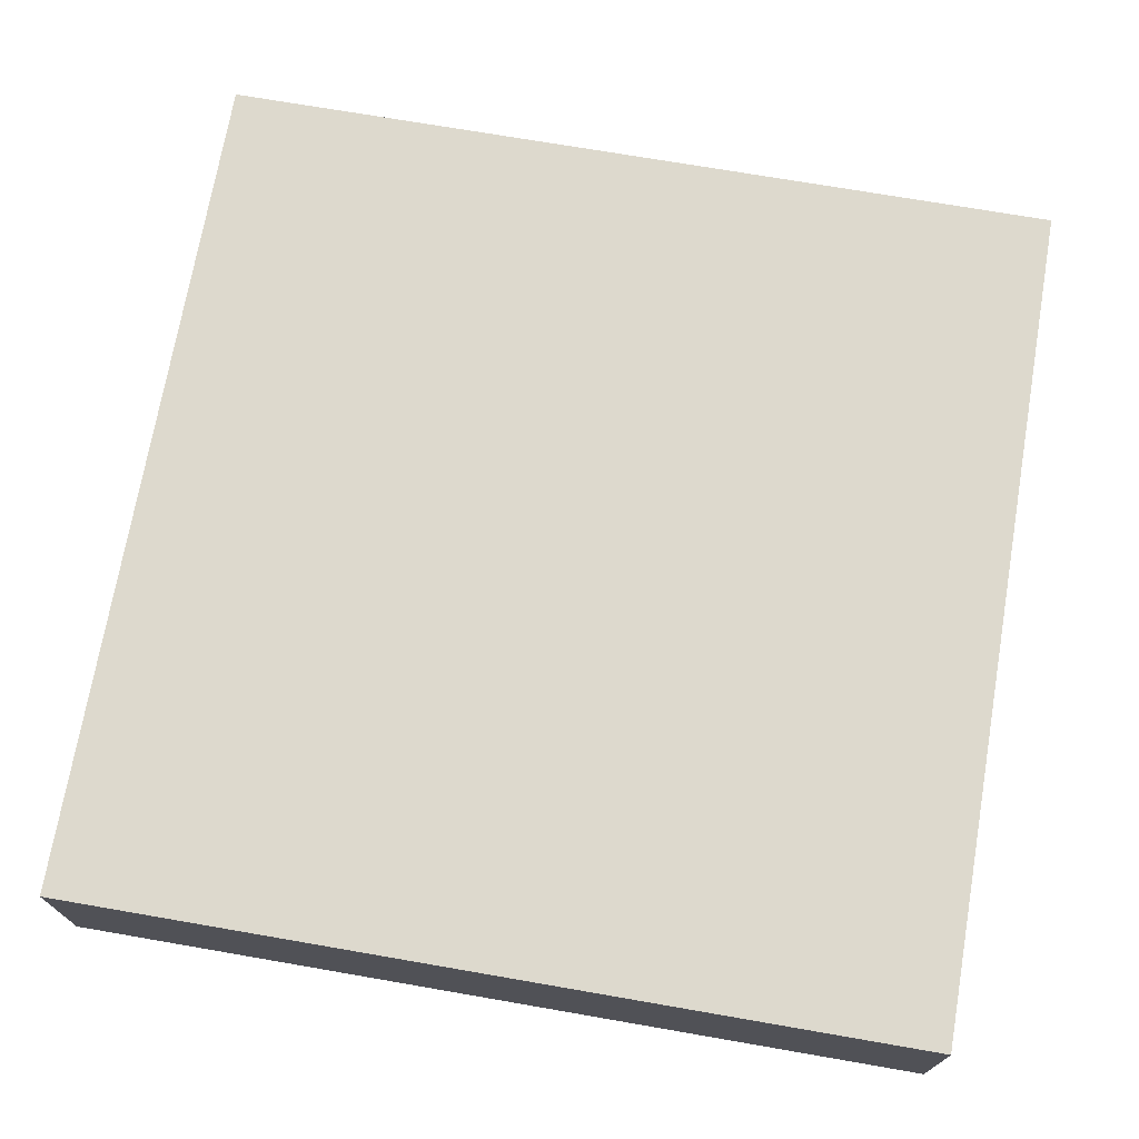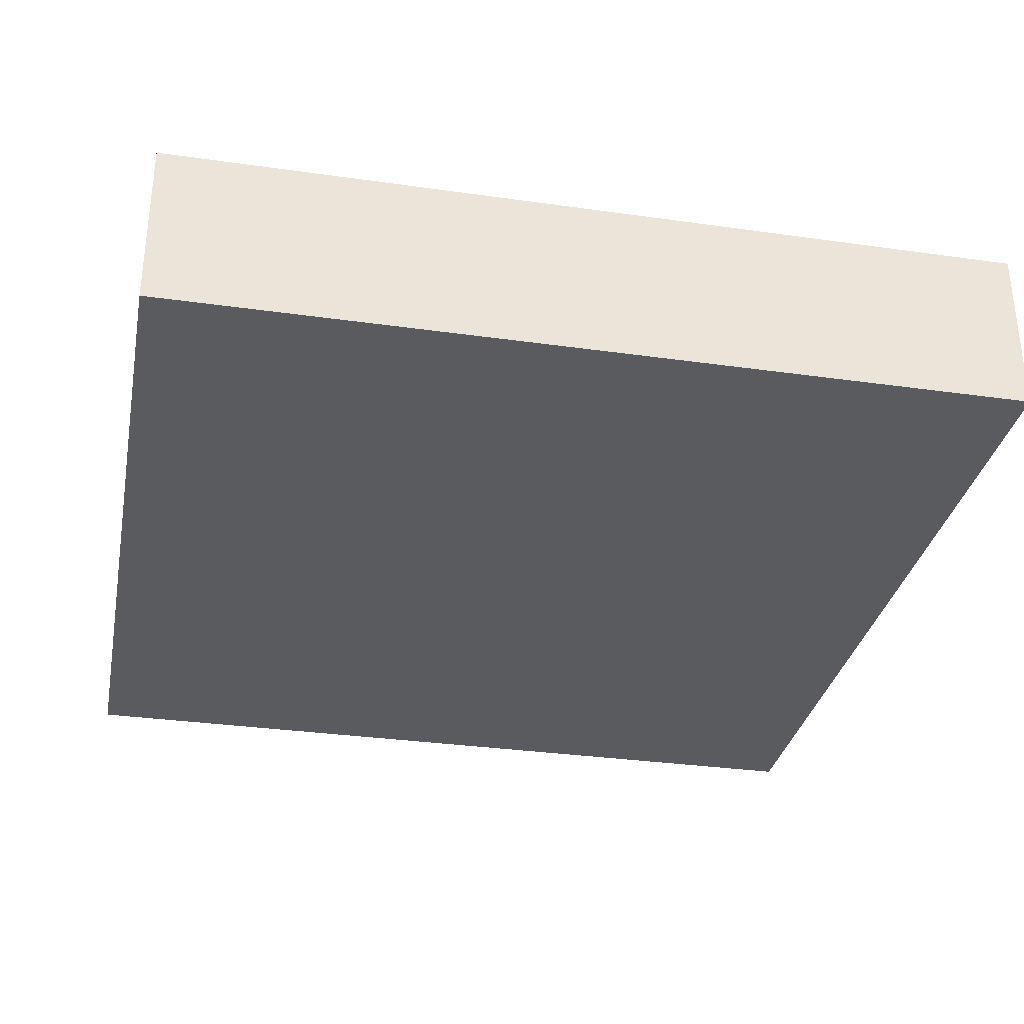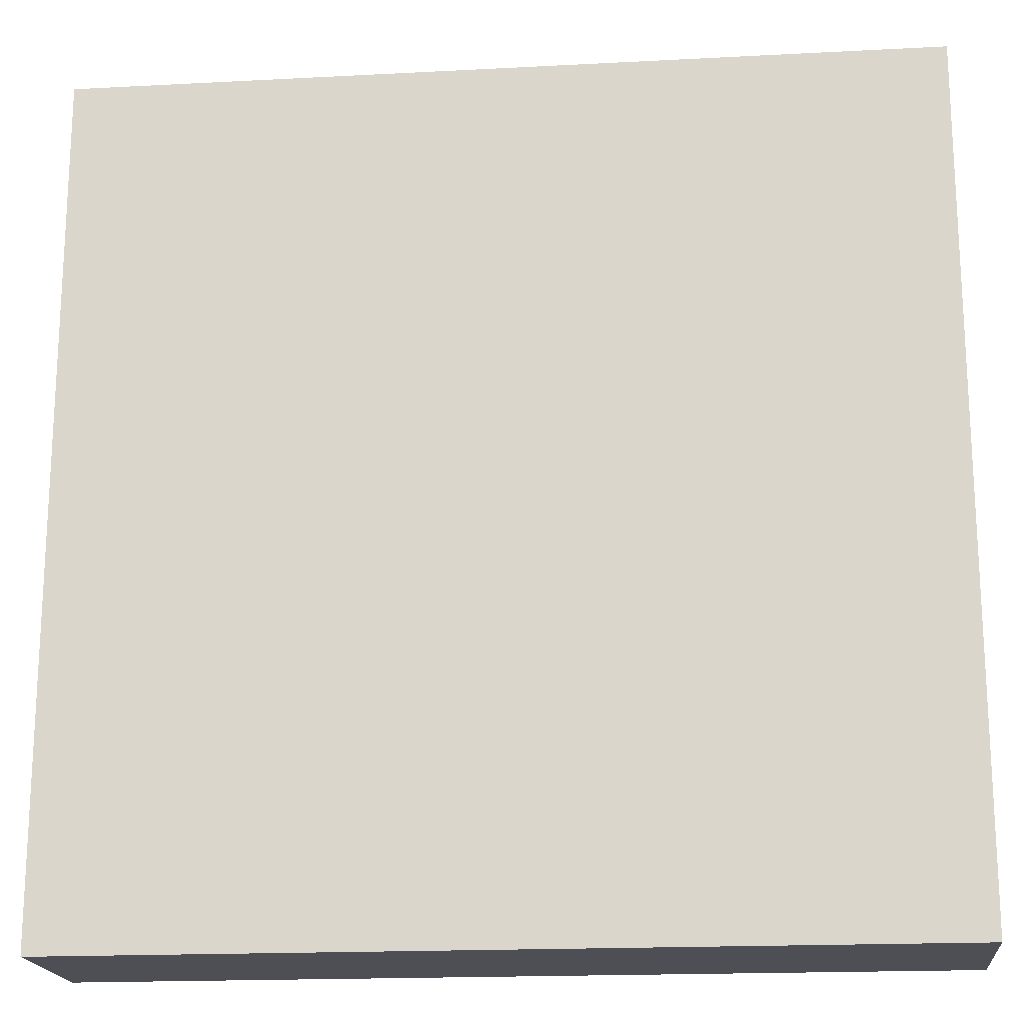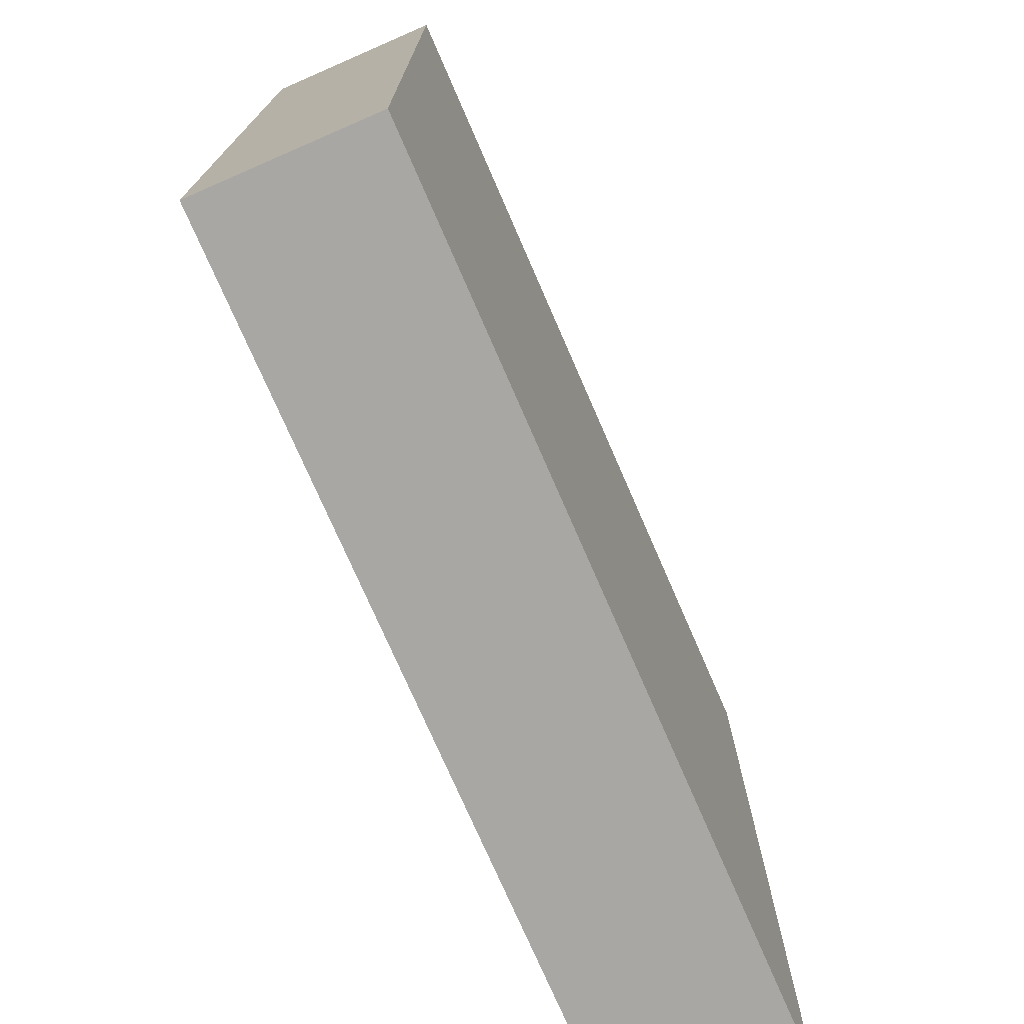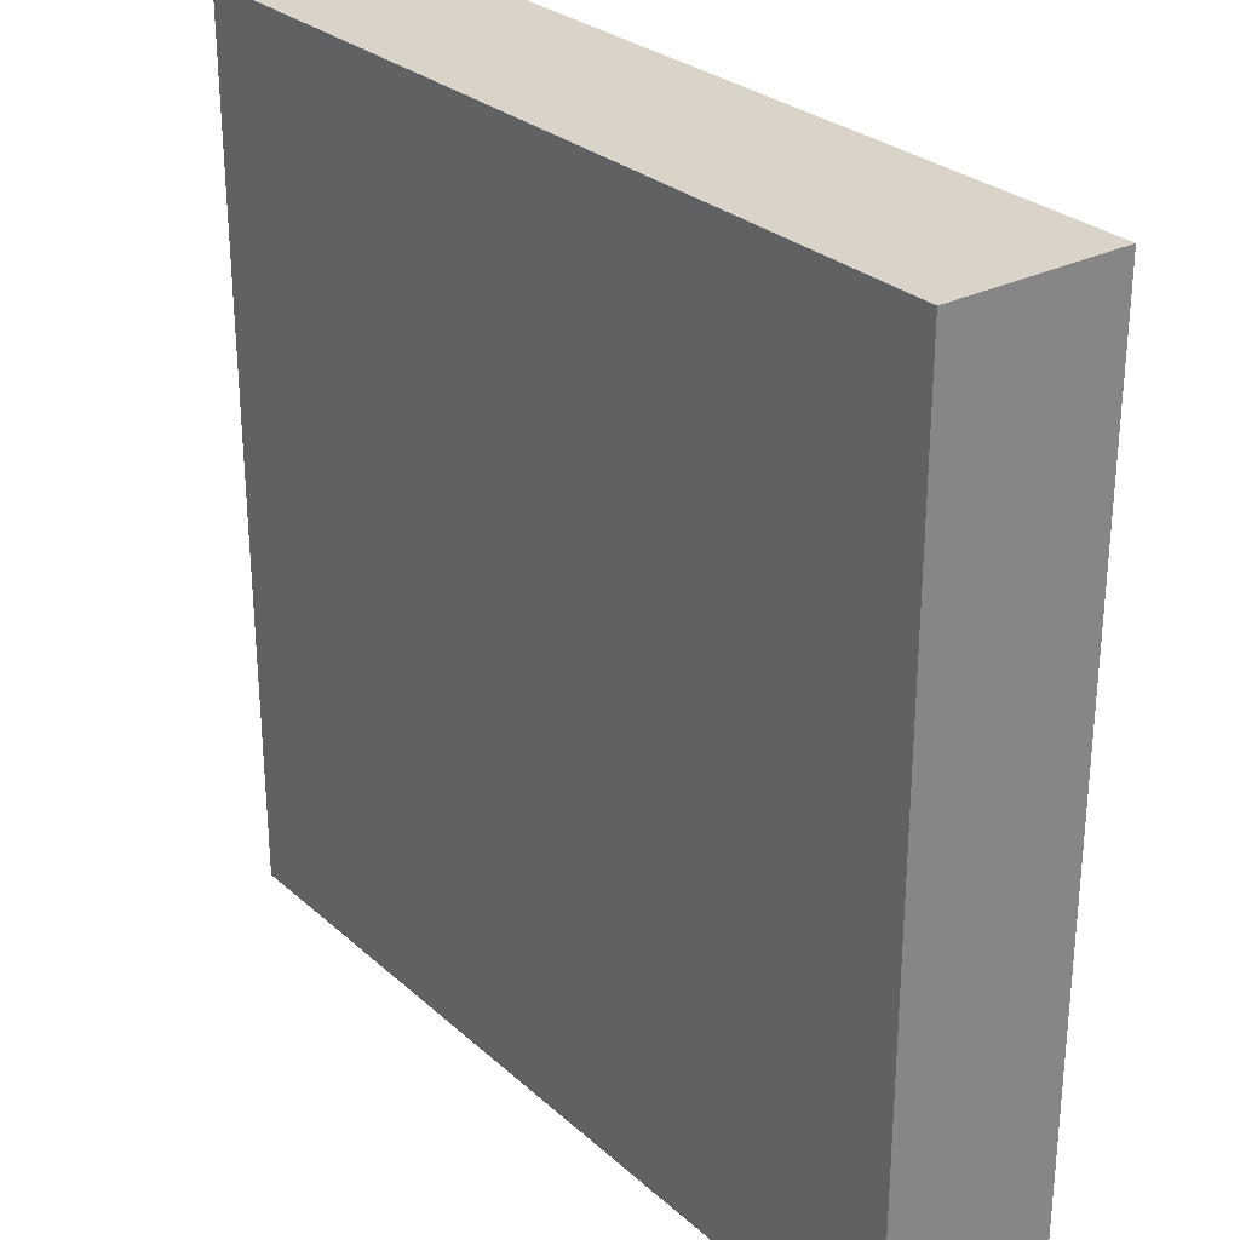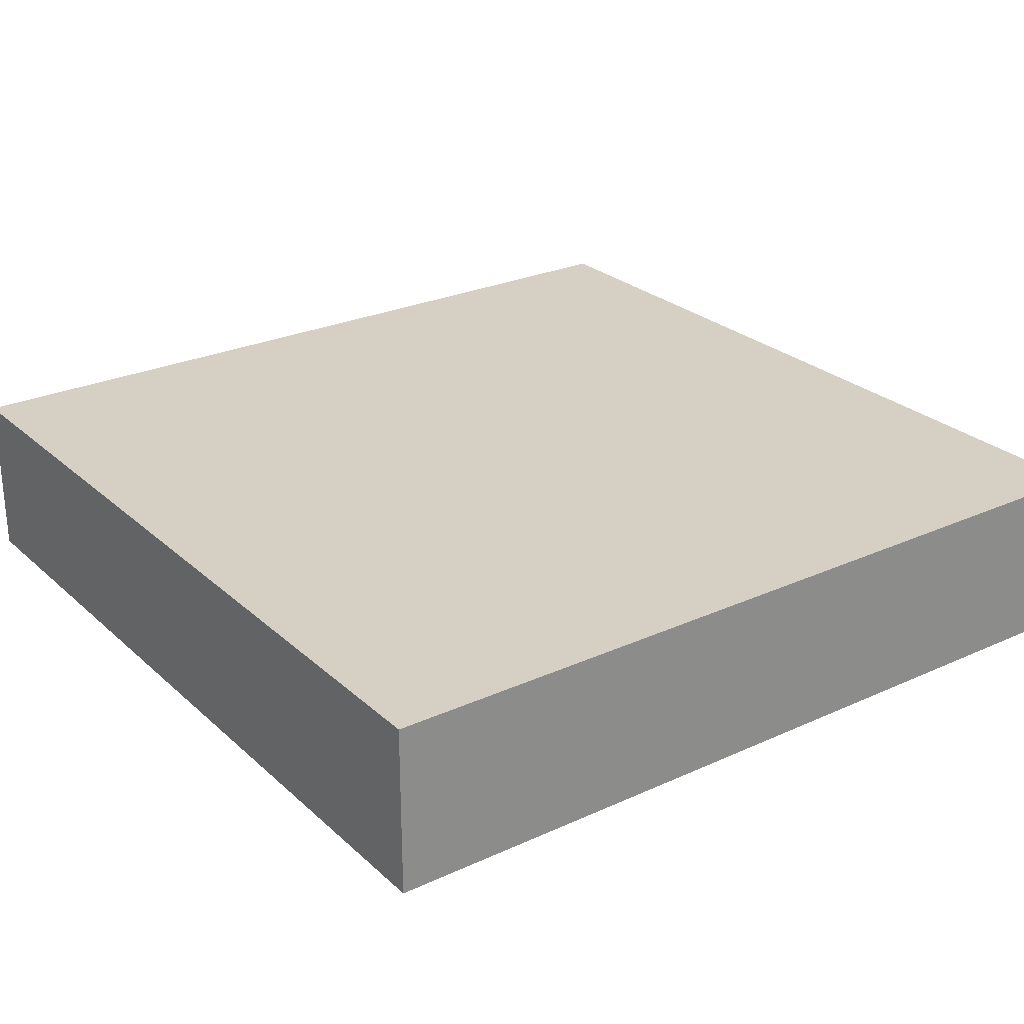
<metadata>
{"format":"obj","ext":"obj","renderer":"f3d","projection":"perspective","resolution":1024,"background":"white","views":[{"elev":72.0,"azim":9.8,"up":"+Y"},{"elev":-32.2,"azim":-101.2,"up":"+Y"},{"elev":-18.3,"azim":5.8,"up":"+Z"},{"elev":-74.8,"azim":-66.5,"up":"+Z"},{"elev":28.4,"azim":52.6,"up":"+Z"},{"elev":26.1,"azim":54.2,"up":"+Y"}]}
</metadata>
<code>
o Cube.003
v -5 2e-06 -5
v 5 -2e-06 5
v 5 2e-06 -5
v -5 -2 5
v 5 -2 5
v -5 -2e-06 5
v -5 -2 -5
v 5 -2 -5
f 1 2 3
f 2 4 5
f 6 7 4
f 8 4 7
f 3 5 8
f 1 8 7
f 1 6 2
f 6 1 7
f 8 5 4
f 3 2 5
f 1 3 8
f 2 6 4

</code>
